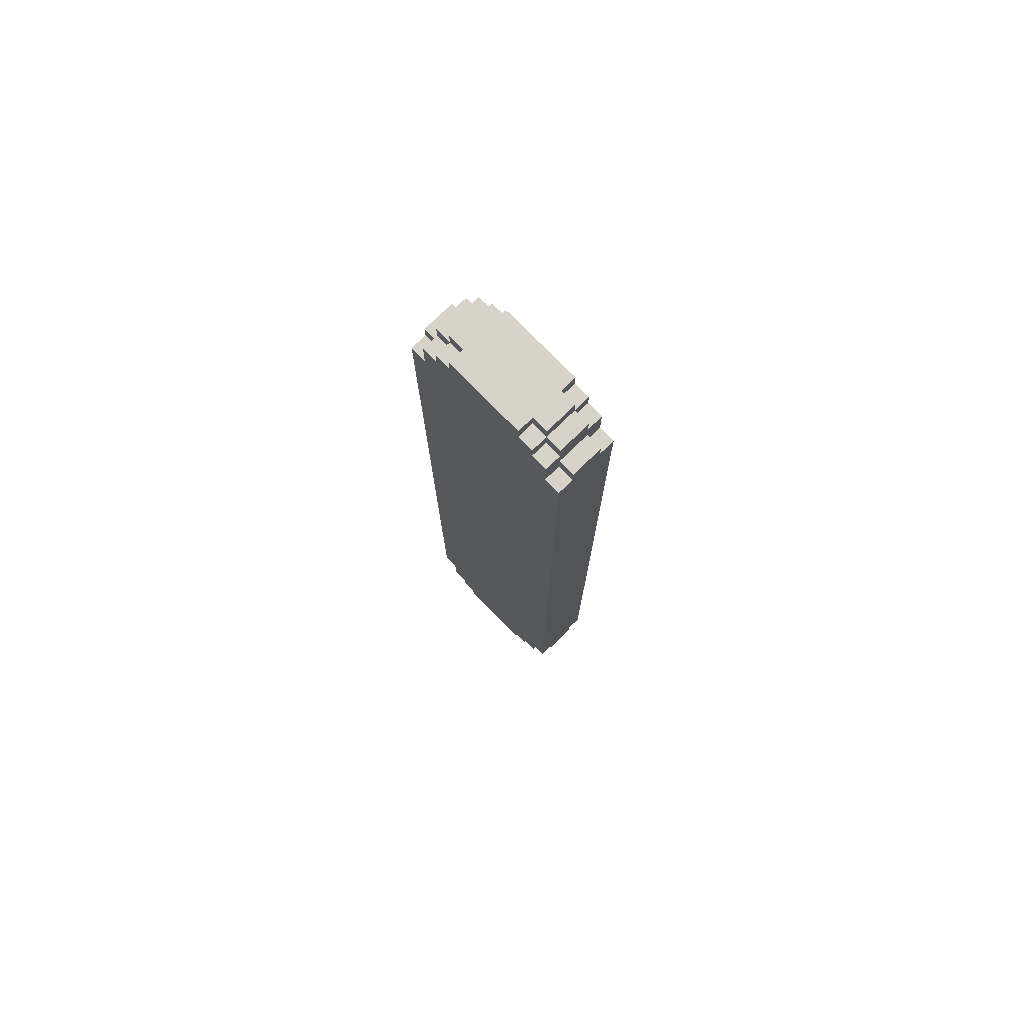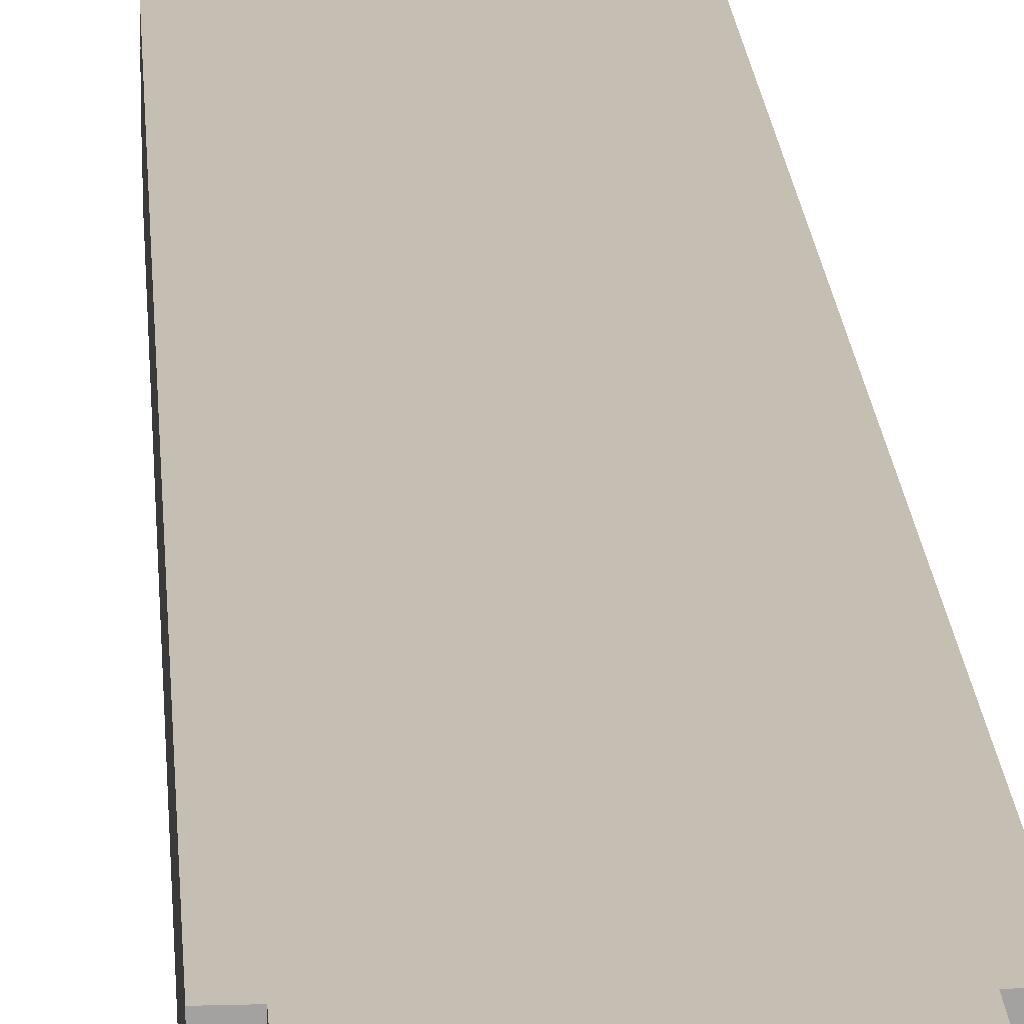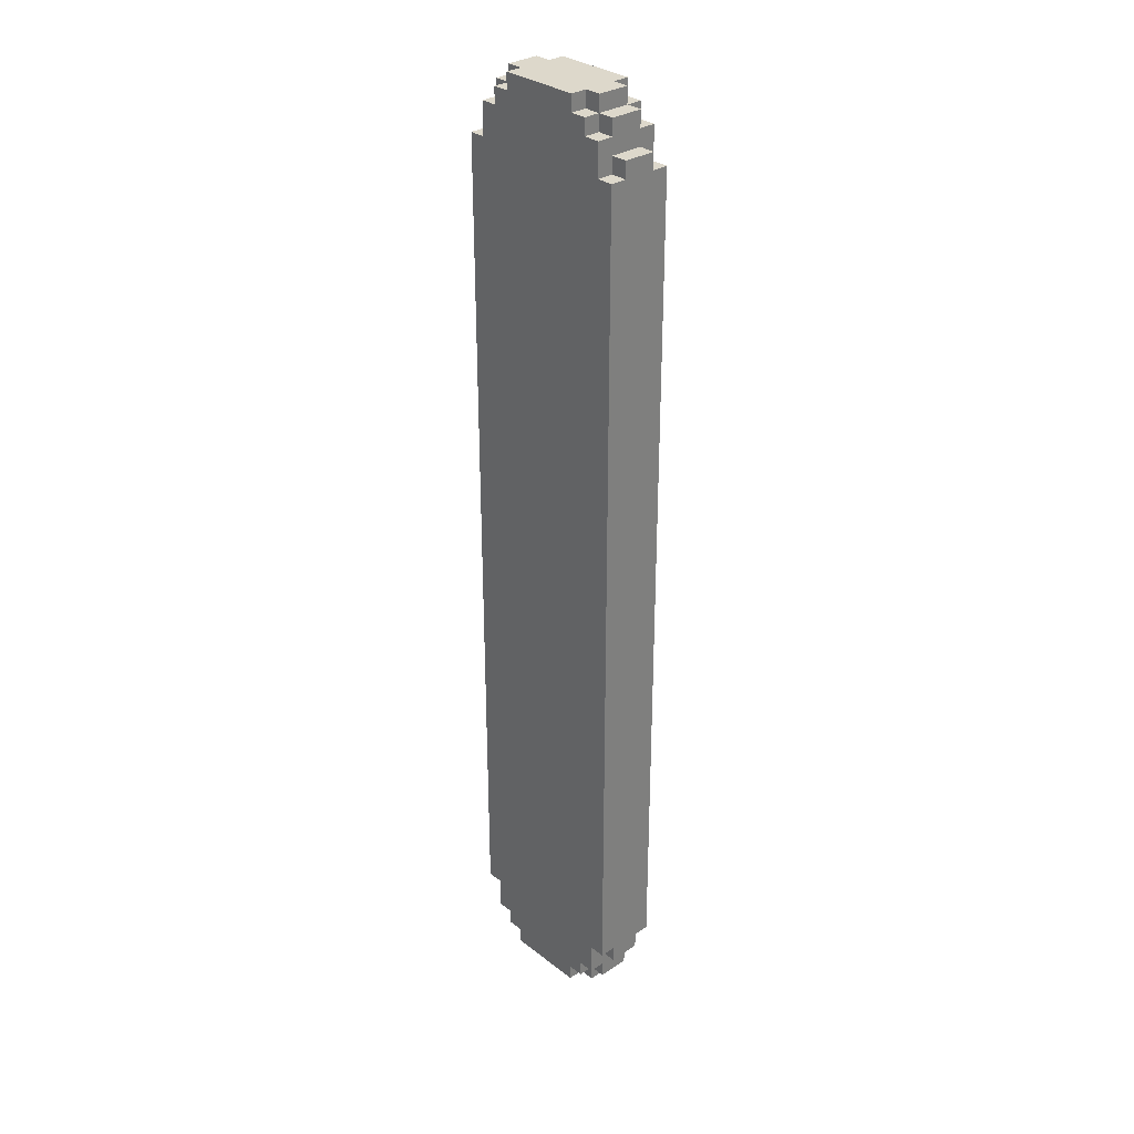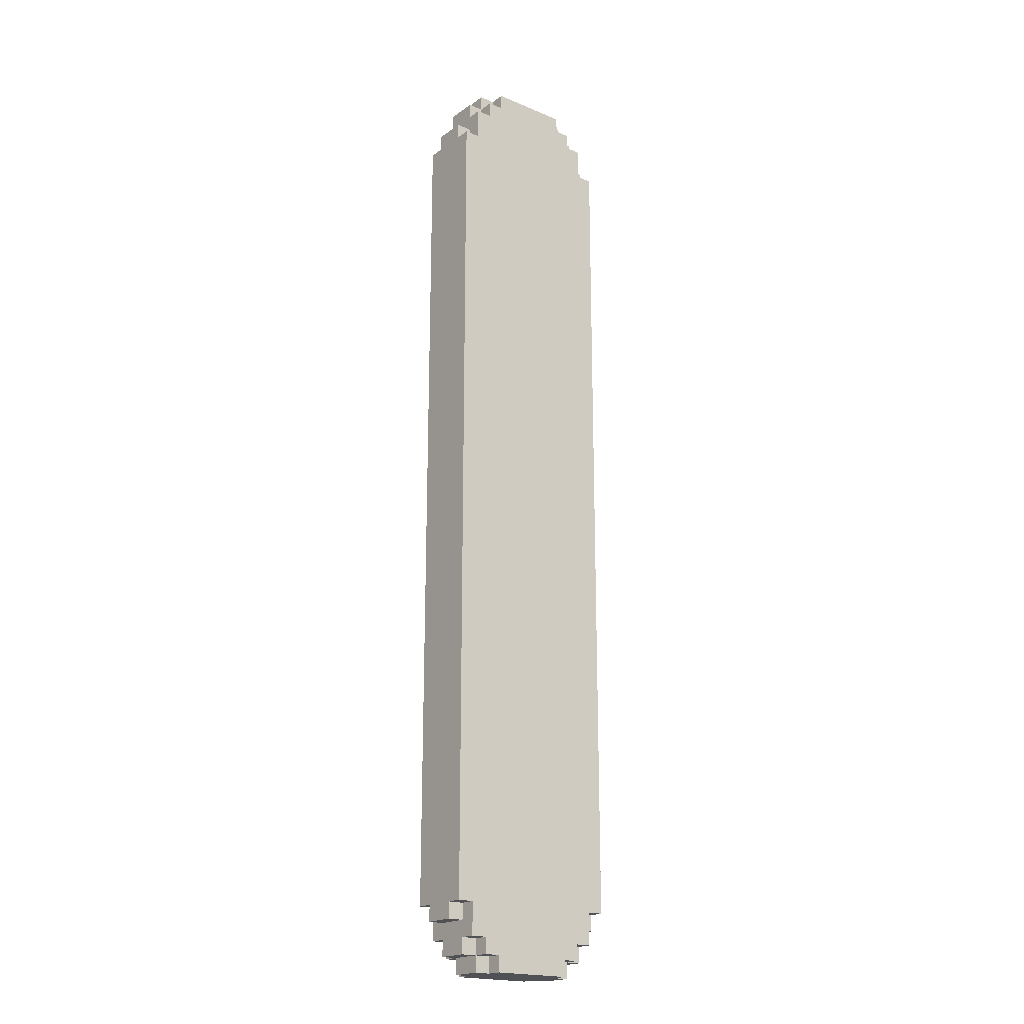
<metadata>
{"format":"obj","ext":"obj","renderer":"f3d","projection":"perspective","resolution":1024,"background":"white","views":[{"elev":76.3,"azim":45.7,"up":"+Y"},{"elev":17.6,"azim":176.7,"up":"+Z"},{"elev":31.2,"azim":-132.7,"up":"+Y"},{"elev":-19.6,"azim":142.2,"up":"+Y"}]}
</metadata>
<code>
o
v -0.5 0.3 0.1
v -0.5 0.3 -0.1
v -0.5 0.4 0.2
v -0.5 0.4 0.1
v -0.5 0.4 -0.1
v -0.5 0.4 -0.2
v -0.5 5.6 0.2
v -0.5 5.6 0.1
v -0.5 5.6 -0.1
v -0.5 5.6 -0.2
v -0.5 5.7 0.1
v -0.5 5.7 -0.1
v -0.4 0.1 0.1
v -0.4 0.1 -0.1
v -0.4 0.2 0.2
v -0.4 0.2 0.1
v -0.4 0.2 -0.1
v -0.4 0.2 -0.2
v -0.4 0.3 0.1
v -0.4 0.3 -0.1
v -0.4 0.4 0.2
v -0.4 0.4 0.1
v -0.4 0.4 -0.1
v -0.4 0.4 -0.2
v -0.4 5.6 0.2
v -0.4 5.6 0.1
v -0.4 5.6 -0.1
v -0.4 5.6 -0.2
v -0.4 5.7 0.1
v -0.4 5.7 -0.1
v -0.4 5.8 0.2
v -0.4 5.8 0.1
v -0.4 5.8 -0.1
v -0.4 5.8 -0.2
v -0.4 5.9 0.1
v -0.4 5.9 -0.1
v -0.3 0 0.1
v -0.3 0 -0.1
v -0.3 0.1 0.2
v -0.3 0.1 0.1
v -0.3 0.1 -0.1
v -0.3 0.1 -0.2
v -0.3 0.2 0.2
v -0.3 0.2 0.1
v -0.3 0.2 -0.1
v -0.3 0.2 -0.2
v -0.3 5.8 0.2
v -0.3 5.8 0.1
v -0.3 5.8 -0.1
v -0.3 5.8 -0.2
v -0.3 5.9 0.2
v -0.3 5.9 0.1
v -0.3 5.9 -0.1
v -0.3 5.9 -0.2
v -0.3 6 0.1
v -0.3 6 -0.1
v -0.2 0 0.2
v -0.2 0 0.1
v -0.2 0 -0.1
v -0.2 0 -0.2
v -0.2 0.1 0.2
v -0.2 0.1 0.1
v -0.2 0.1 -0.1
v -0.2 0.1 -0.2
v -0.2 5.9 0.2
v -0.2 5.9 0.1
v -0.2 5.9 -0.1
v -0.2 5.9 -0.2
v -0.2 6 0.2
v -0.2 6 0.1
v -0.2 6 -0.1
v -0.2 6 -0.2
v 0.3 0 0.2
v 0.3 0 0.1
v 0.3 0 -0.1
v 0.3 0 -0.2
v 0.3 0.1 0.2
v 0.3 0.1 0.1
v 0.3 0.1 -0.1
v 0.3 0.1 -0.2
v 0.3 5.9 0.2
v 0.3 5.9 0.1
v 0.3 5.9 -0.1
v 0.3 5.9 -0.2
v 0.3 6 0.2
v 0.3 6 0.1
v 0.3 6 -0.1
v 0.3 6 -0.2
v 0.4 0 0.1
v 0.4 0 -0.1
v 0.4 0.1 0.2
v 0.4 0.1 0.1
v 0.4 0.1 -0.1
v 0.4 0.1 -0.2
v 0.4 0.2 0.2
v 0.4 0.2 0.1
v 0.4 0.2 -0.1
v 0.4 0.2 -0.2
v 0.4 5.8 0.2
v 0.4 5.8 0.1
v 0.4 5.8 -0.1
v 0.4 5.8 -0.2
v 0.4 5.9 0.2
v 0.4 5.9 0.1
v 0.4 5.9 -0.1
v 0.4 5.9 -0.2
v 0.4 6 0.1
v 0.4 6 -0.1
v 0.5 0.1 0.1
v 0.5 0.1 -0.1
v 0.5 0.2 0.2
v 0.5 0.2 0.1
v 0.5 0.2 -0.1
v 0.5 0.2 -0.2
v 0.5 0.3 0.1
v 0.5 0.3 -0.1
v 0.5 0.4 0.2
v 0.5 0.4 0.1
v 0.5 0.4 -0.1
v 0.5 0.4 -0.2
v 0.5 5.6 0.2
v 0.5 5.6 0.1
v 0.5 5.6 -0.1
v 0.5 5.6 -0.2
v 0.5 5.7 0.1
v 0.5 5.7 -0.1
v 0.5 5.8 0.2
v 0.5 5.8 0.1
v 0.5 5.8 -0.1
v 0.5 5.8 -0.2
v 0.5 5.9 0.1
v 0.5 5.9 -0.1
v 0.6 0.3 0.1
v 0.6 0.3 -0.1
v 0.6 0.4 0.2
v 0.6 0.4 0.1
v 0.6 0.4 -0.1
v 0.6 0.4 -0.2
v 0.6 5.6 0.2
v 0.6 5.6 0.1
v 0.6 5.6 -0.1
v 0.6 5.6 -0.2
v 0.6 5.7 0.1
v 0.6 5.7 -0.1
v -0.5 0.4 0.2
v -0.5 5.6 0.2
v -0.4 0.2 0.2
v -0.4 0.4 0.2
v -0.4 5.6 0.2
v -0.4 5.8 0.2
v -0.3 0.1 0.2
v -0.3 0.2 0.2
v -0.3 5.8 0.2
v -0.3 5.9 0.2
v -0.2 0 0.2
v -0.2 0.1 0.2
v -0.2 5.9 0.2
v -0.2 6 0.2
v 0.3 0 0.2
v 0.3 0.1 0.2
v 0.3 5.9 0.2
v 0.3 6 0.2
v 0.4 0.1 0.2
v 0.4 0.2 0.2
v 0.4 5.8 0.2
v 0.4 5.9 0.2
v 0.5 0.2 0.2
v 0.5 0.4 0.2
v 0.5 5.6 0.2
v 0.5 5.8 0.2
v 0.6 0.4 0.2
v 0.6 5.6 0.2
v -0.5 0.3 0.1
v -0.5 0.4 0.1
v -0.5 5.6 0.1
v -0.5 5.7 0.1
v -0.4 0.1 0.1
v -0.4 0.2 0.1
v -0.4 0.3 0.1
v -0.4 0.4 0.1
v -0.4 5.6 0.1
v -0.4 5.7 0.1
v -0.4 5.8 0.1
v -0.4 5.9 0.1
v -0.3 0 0.1
v -0.3 0.1 0.1
v -0.3 0.2 0.1
v -0.3 5.8 0.1
v -0.3 5.9 0.1
v -0.3 6 0.1
v -0.2 0 0.1
v -0.2 0.1 0.1
v -0.2 5.9 0.1
v -0.2 6 0.1
v 0.3 0 0.1
v 0.3 0.1 0.1
v 0.3 5.9 0.1
v 0.3 6 0.1
v 0.4 0 0.1
v 0.4 0.1 0.1
v 0.4 0.2 0.1
v 0.4 5.8 0.1
v 0.4 5.9 0.1
v 0.4 6 0.1
v 0.5 0.1 0.1
v 0.5 0.2 0.1
v 0.5 0.3 0.1
v 0.5 0.4 0.1
v 0.5 5.6 0.1
v 0.5 5.7 0.1
v 0.5 5.8 0.1
v 0.5 5.9 0.1
v 0.6 0.3 0.1
v 0.6 0.4 0.1
v 0.6 5.6 0.1
v 0.6 5.7 0.1
v -0.5 0.3 -0.1
v -0.5 0.4 -0.1
v -0.5 5.6 -0.1
v -0.5 5.7 -0.1
v -0.4 0.1 -0.1
v -0.4 0.2 -0.1
v -0.4 0.3 -0.1
v -0.4 0.4 -0.1
v -0.4 5.6 -0.1
v -0.4 5.7 -0.1
v -0.4 5.8 -0.1
v -0.4 5.9 -0.1
v -0.3 0 -0.1
v -0.3 0.1 -0.1
v -0.3 0.2 -0.1
v -0.3 5.8 -0.1
v -0.3 5.9 -0.1
v -0.3 6 -0.1
v -0.2 0 -0.1
v -0.2 0.1 -0.1
v -0.2 5.9 -0.1
v -0.2 6 -0.1
v 0.3 0 -0.1
v 0.3 0.1 -0.1
v 0.3 5.9 -0.1
v 0.3 6 -0.1
v 0.4 0 -0.1
v 0.4 0.1 -0.1
v 0.4 0.2 -0.1
v 0.4 5.8 -0.1
v 0.4 5.9 -0.1
v 0.4 6 -0.1
v 0.5 0.1 -0.1
v 0.5 0.2 -0.1
v 0.5 0.3 -0.1
v 0.5 0.4 -0.1
v 0.5 5.6 -0.1
v 0.5 5.7 -0.1
v 0.5 5.8 -0.1
v 0.5 5.9 -0.1
v 0.6 0.3 -0.1
v 0.6 0.4 -0.1
v 0.6 5.6 -0.1
v 0.6 5.7 -0.1
v -0.5 0.4 -0.2
v -0.5 5.6 -0.2
v -0.4 0.2 -0.2
v -0.4 0.4 -0.2
v -0.4 5.6 -0.2
v -0.4 5.8 -0.2
v -0.3 0.1 -0.2
v -0.3 0.2 -0.2
v -0.3 5.8 -0.2
v -0.3 5.9 -0.2
v -0.2 0 -0.2
v -0.2 0.1 -0.2
v -0.2 5.9 -0.2
v -0.2 6 -0.2
v 0.3 0 -0.2
v 0.3 0.1 -0.2
v 0.3 5.9 -0.2
v 0.3 6 -0.2
v 0.4 0.1 -0.2
v 0.4 0.2 -0.2
v 0.4 5.8 -0.2
v 0.4 5.9 -0.2
v 0.5 0.2 -0.2
v 0.5 0.4 -0.2
v 0.5 5.6 -0.2
v 0.5 5.8 -0.2
v 0.6 0.4 -0.2
v 0.6 5.6 -0.2
v -0.2 0 0.2
v 0.3 0 0.2
v -0.3 0 0.1
v -0.2 0 0.1
v 0.3 0 0.1
v 0.4 0 0.1
v -0.3 0 -0.1
v -0.2 0 -0.1
v 0.3 0 -0.1
v 0.4 0 -0.1
v -0.2 0 -0.2
v 0.3 0 -0.2
v -0.3 0.1 0.2
v -0.2 0.1 0.2
v 0.3 0.1 0.2
v 0.4 0.1 0.2
v -0.4 0.1 0.1
v -0.3 0.1 0.1
v -0.2 0.1 0.1
v 0.3 0.1 0.1
v 0.4 0.1 0.1
v 0.5 0.1 0.1
v -0.4 0.1 -0.1
v -0.3 0.1 -0.1
v -0.2 0.1 -0.1
v 0.3 0.1 -0.1
v 0.4 0.1 -0.1
v 0.5 0.1 -0.1
v -0.3 0.1 -0.2
v -0.2 0.1 -0.2
v 0.3 0.1 -0.2
v 0.4 0.1 -0.2
v -0.4 0.2 0.2
v -0.3 0.2 0.2
v 0.4 0.2 0.2
v 0.5 0.2 0.2
v -0.4 0.2 0.1
v -0.3 0.2 0.1
v 0.4 0.2 0.1
v 0.5 0.2 0.1
v -0.4 0.2 -0.1
v -0.3 0.2 -0.1
v 0.4 0.2 -0.1
v 0.5 0.2 -0.1
v -0.4 0.2 -0.2
v -0.3 0.2 -0.2
v 0.4 0.2 -0.2
v 0.5 0.2 -0.2
v -0.5 0.3 0.1
v -0.4 0.3 0.1
v 0.5 0.3 0.1
v 0.6 0.3 0.1
v -0.5 0.3 -0.1
v -0.4 0.3 -0.1
v 0.5 0.3 -0.1
v 0.6 0.3 -0.1
v -0.5 0.4 0.2
v -0.4 0.4 0.2
v 0.5 0.4 0.2
v 0.6 0.4 0.2
v -0.5 0.4 0.1
v -0.4 0.4 0.1
v 0.5 0.4 0.1
v 0.6 0.4 0.1
v -0.5 0.4 -0.1
v -0.4 0.4 -0.1
v 0.5 0.4 -0.1
v 0.6 0.4 -0.1
v -0.5 0.4 -0.2
v -0.4 0.4 -0.2
v 0.5 0.4 -0.2
v 0.6 0.4 -0.2
v -0.5 5.6 0.2
v -0.4 5.6 0.2
v 0.5 5.6 0.2
v 0.6 5.6 0.2
v -0.5 5.6 0.1
v -0.4 5.6 0.1
v 0.5 5.6 0.1
v 0.6 5.6 0.1
v -0.5 5.6 -0.1
v -0.4 5.6 -0.1
v 0.5 5.6 -0.1
v 0.6 5.6 -0.1
v -0.5 5.6 -0.2
v -0.4 5.6 -0.2
v 0.5 5.6 -0.2
v 0.6 5.6 -0.2
v -0.5 5.7 0.1
v -0.4 5.7 0.1
v 0.5 5.7 0.1
v 0.6 5.7 0.1
v -0.5 5.7 -0.1
v -0.4 5.7 -0.1
v 0.5 5.7 -0.1
v 0.6 5.7 -0.1
v -0.4 5.8 0.2
v -0.3 5.8 0.2
v 0.4 5.8 0.2
v 0.5 5.8 0.2
v -0.4 5.8 0.1
v -0.3 5.8 0.1
v 0.4 5.8 0.1
v 0.5 5.8 0.1
v -0.4 5.8 -0.1
v -0.3 5.8 -0.1
v 0.4 5.8 -0.1
v 0.5 5.8 -0.1
v -0.4 5.8 -0.2
v -0.3 5.8 -0.2
v 0.4 5.8 -0.2
v 0.5 5.8 -0.2
v -0.3 5.9 0.2
v -0.2 5.9 0.2
v 0.3 5.9 0.2
v 0.4 5.9 0.2
v -0.4 5.9 0.1
v -0.3 5.9 0.1
v -0.2 5.9 0.1
v 0.3 5.9 0.1
v 0.4 5.9 0.1
v 0.5 5.9 0.1
v -0.4 5.9 -0.1
v -0.3 5.9 -0.1
v -0.2 5.9 -0.1
v 0.3 5.9 -0.1
v 0.4 5.9 -0.1
v 0.5 5.9 -0.1
v -0.3 5.9 -0.2
v -0.2 5.9 -0.2
v 0.3 5.9 -0.2
v 0.4 5.9 -0.2
v -0.2 6 0.2
v 0.3 6 0.2
v -0.3 6 0.1
v -0.2 6 0.1
v 0.3 6 0.1
v 0.4 6 0.1
v -0.3 6 -0.1
v -0.2 6 -0.1
v 0.3 6 -0.1
v 0.4 6 -0.1
v -0.2 6 -0.2
v 0.3 6 -0.2
f 4 2 1
f 5 2 4
f 7 4 3
f 7 6 5
f 7 5 4
f 8 6 7
f 9 6 8
f 10 6 9
f 11 9 8
f 12 9 11
f 16 14 13
f 17 14 16
f 19 16 15
f 19 18 17
f 19 17 16
f 20 18 19
f 21 19 15
f 22 19 21
f 23 18 20
f 24 18 23
f 29 26 25
f 30 28 27
f 31 29 25
f 31 30 29
f 32 30 31
f 33 28 30
f 33 30 32
f 34 28 33
f 35 33 32
f 36 33 35
f 40 38 37
f 41 38 40
f 43 40 39
f 44 40 43
f 45 42 41
f 46 42 45
f 51 48 47
f 52 48 51
f 53 50 49
f 54 50 53
f 55 53 52
f 56 53 55
f 61 58 57
f 62 58 61
f 63 60 59
f 64 60 63
f 69 66 65
f 70 66 69
f 71 68 67
f 72 68 71
f 73 74 77
f 77 74 78
f 75 76 79
f 79 76 80
f 81 82 85
f 85 82 86
f 83 84 87
f 87 84 88
f 89 90 92
f 92 90 93
f 91 92 95
f 95 92 96
f 93 94 97
f 97 94 98
f 99 100 103
f 103 100 104
f 101 102 105
f 105 102 106
f 104 105 107
f 107 105 108
f 109 110 112
f 112 110 113
f 111 112 115
f 113 114 115
f 112 113 115
f 115 114 116
f 111 115 117
f 117 115 118
f 116 114 119
f 119 114 120
f 121 122 125
f 123 124 126
f 121 125 127
f 125 126 127
f 127 126 128
f 126 124 129
f 128 126 129
f 129 124 130
f 128 129 131
f 131 129 132
f 133 134 136
f 136 134 137
f 135 136 139
f 137 138 139
f 136 137 139
f 139 138 140
f 140 138 141
f 141 138 142
f 140 141 143
f 143 141 144
f 148 146 145
f 149 146 148
f 152 148 147
f 152 150 149
f 152 149 148
f 153 150 152
f 156 152 151
f 156 154 153
f 156 153 152
f 157 154 156
f 159 156 155
f 159 158 157
f 159 157 156
f 160 158 159
f 161 158 160
f 162 158 161
f 163 161 160
f 164 161 163
f 165 161 164
f 166 161 165
f 167 165 164
f 168 165 167
f 169 165 168
f 170 165 169
f 171 169 168
f 172 169 171
f 179 174 173
f 180 174 179
f 181 176 175
f 182 176 181
f 186 178 177
f 187 178 186
f 188 184 183
f 189 184 188
f 191 186 185
f 192 186 191
f 193 190 189
f 194 190 193
f 199 196 195
f 200 196 199
f 203 198 197
f 204 198 203
f 205 201 200
f 206 201 205
f 211 203 202
f 212 203 211
f 213 208 207
f 214 208 213
f 215 210 209
f 216 210 215
f 217 218 223
f 223 218 224
f 219 220 225
f 225 220 226
f 221 222 230
f 230 222 231
f 227 228 232
f 232 228 233
f 229 230 235
f 235 230 236
f 233 234 237
f 237 234 238
f 239 240 243
f 243 240 244
f 241 242 247
f 247 242 248
f 244 245 249
f 249 245 250
f 246 247 255
f 255 247 256
f 251 252 257
f 257 252 258
f 253 254 259
f 259 254 260
f 261 262 264
f 264 262 265
f 263 264 268
f 265 266 268
f 264 265 268
f 268 266 269
f 267 268 272
f 269 270 272
f 268 269 272
f 272 270 273
f 271 272 275
f 273 274 275
f 272 273 275
f 275 274 276
f 276 274 277
f 277 274 278
f 276 277 279
f 279 277 280
f 280 277 281
f 281 277 282
f 280 281 283
f 283 281 284
f 284 281 285
f 285 281 286
f 284 285 287
f 287 285 288
f 292 290 289
f 293 290 292
f 295 292 291
f 295 294 293
f 295 293 292
f 296 294 295
f 297 294 296
f 298 294 297
f 299 297 296
f 300 297 299
f 306 302 301
f 307 302 306
f 308 304 303
f 309 304 308
f 311 306 305
f 312 306 311
f 315 310 309
f 316 310 315
f 317 313 312
f 318 313 317
f 319 315 314
f 320 315 319
f 325 322 321
f 326 322 325
f 327 324 323
f 328 324 327
f 333 330 329
f 334 330 333
f 335 332 331
f 336 332 335
f 341 338 337
f 342 338 341
f 343 340 339
f 344 340 343
f 349 346 345
f 350 346 349
f 351 348 347
f 352 348 351
f 357 354 353
f 358 354 357
f 359 356 355
f 360 356 359
f 361 362 365
f 365 362 366
f 363 364 367
f 367 364 368
f 369 370 373
f 373 370 374
f 371 372 375
f 375 372 376
f 377 378 381
f 381 378 382
f 379 380 383
f 383 380 384
f 385 386 389
f 389 386 390
f 387 388 391
f 391 388 392
f 393 394 397
f 397 394 398
f 395 396 399
f 399 396 400
f 401 402 406
f 406 402 407
f 403 404 408
f 408 404 409
f 405 406 411
f 411 406 412
f 409 410 415
f 415 410 416
f 412 413 417
f 417 413 418
f 414 415 419
f 419 415 420
f 421 422 424
f 424 422 425
f 423 424 427
f 425 426 427
f 424 425 427
f 427 426 428
f 428 426 429
f 429 426 430
f 428 429 431
f 431 429 432

</code>
